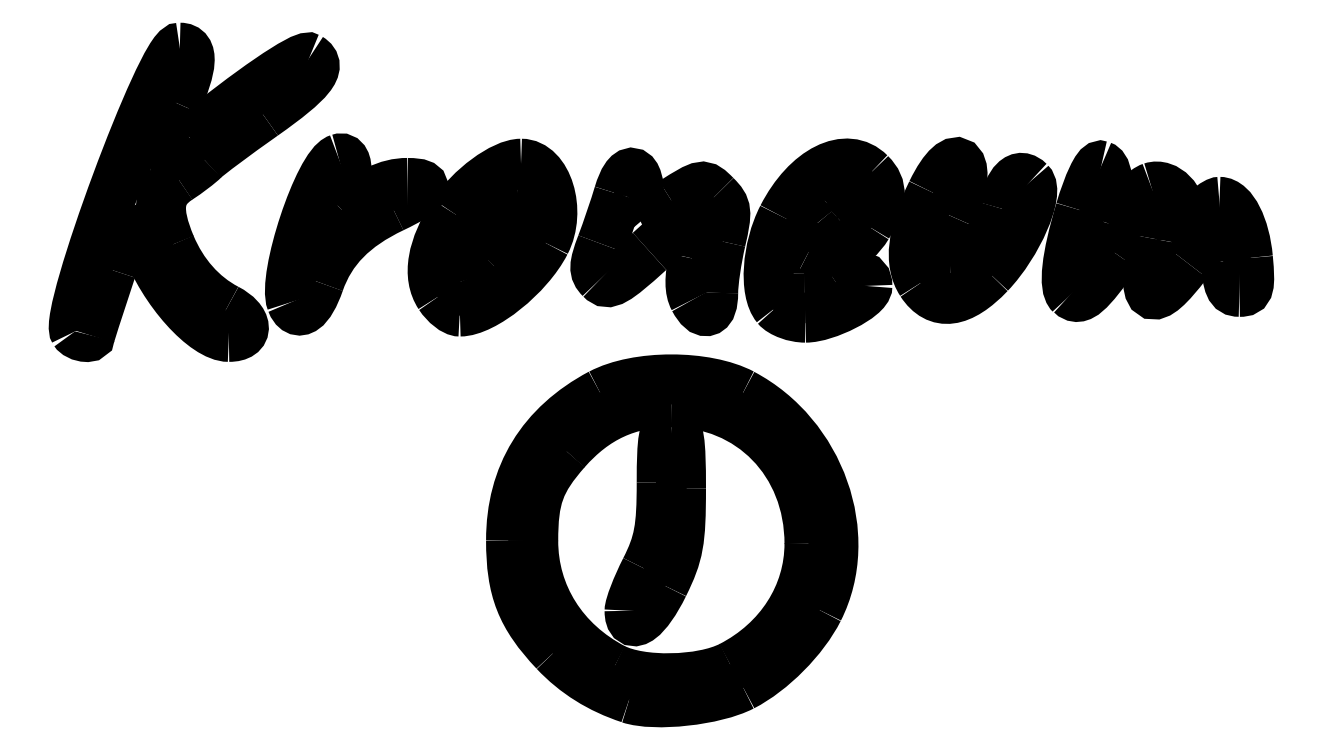
<metadata>
{"format":"dxf","ext":"dxf","renderer":"ezdxf+matplotlib","layout":"modelspace","background":"white","min_lineweight":24,"dpi":150}
</metadata>
<code>
0
SECTION
2
ENTITIES
0
SPLINE
8
0
70
8
71
3
72
8
73
4
74
0
40
0
40
0
40
0
40
0
40
1
40
1
40
1
40
1
10
7.845
20
3.699
30
0
10
7.64
20
3.407
30
0
10
7.568
20
3.344
30
0
10
7.507
20
3.406
30
0
0
SPLINE
8
0
70
8
71
3
72
8
73
4
74
0
40
0
40
0
40
0
40
0
40
1
40
1
40
1
40
1
10
8.115
20
3.814
30
0
10
8.166
20
4.074
30
0
10
8.083
20
4.039
30
0
10
7.845
20
3.699
30
0
0
SPLINE
8
0
70
8
71
3
72
8
73
4
74
0
40
0
40
0
40
0
40
0
40
1
40
1
40
1
40
1
10
8.366
20
3.636
30
0
10
8.095
20
3.277
30
0
10
8.02
20
3.33
30
0
10
8.115
20
3.814
30
0
0
SPLINE
8
0
70
8
71
3
72
8
73
4
74
0
40
0
40
0
40
0
40
0
40
1
40
1
40
1
40
1
10
8.59
20
3.873
30
0
10
8.565
20
3.873
30
0
10
8.464
20
3.766
30
0
10
8.366
20
3.636
30
0
0
SPLINE
8
0
70
8
71
3
72
8
73
4
74
0
40
0
40
0
40
0
40
0
40
1
40
1
40
1
40
1
10
8.65
20
3.647
30
0
10
8.642
20
3.771
30
0
10
8.615
20
3.872
30
0
10
8.59
20
3.872
30
0
0
SPLINE
8
0
70
8
71
3
72
8
73
4
74
0
40
0
40
0
40
0
40
0
40
1
40
1
40
1
40
1
10
8.75
20
3.422
30
0
10
8.682
20
3.422
30
0
10
8.662
20
3.467
30
0
10
8.65
20
3.647
30
0
0
SPLINE
8
0
70
8
71
3
72
8
73
4
74
0
40
0
40
0
40
0
40
0
40
1
40
1
40
1
40
1
10
8.813
20
3.671
30
0
10
8.832
20
3.454
30
0
10
8.824
20
3.422
30
0
10
8.75
20
3.422
30
0
0
SPLINE
8
0
70
8
71
3
72
8
73
4
74
0
40
0
40
0
40
0
40
0
40
1
40
1
40
1
40
1
10
8.602
20
4.085
30
0
10
8.699
20
4.085
30
0
10
8.791
20
3.904
30
0
10
8.813
20
3.671
30
0
0
SPLINE
8
0
70
8
71
3
72
8
73
4
74
0
40
0
40
0
40
0
40
0
40
1
40
1
40
1
40
1
10
8.444
20
3.969
30
0
10
8.508
20
4.034
30
0
10
8.579
20
4.085
30
0
10
8.602
20
4.085
30
0
0
LWPOLYLINE
8
0
90
2
70
0
10
8.328
20
3.853
30
0
10
8.444
20
3.969
30
0
0
SPLINE
8
0
70
8
71
3
72
8
73
4
74
0
40
0
40
0
40
0
40
0
40
1
40
1
40
1
40
1
10
8.101
20
4.192
30
0
10
8.207
20
4.228
30
0
10
8.328
20
4.105
30
0
10
8.328
20
3.962
30
0
0
SPLINE
8
0
70
8
71
3
72
8
73
4
74
0
40
0
40
0
40
0
40
0
40
1
40
1
40
1
40
1
10
7.862
20
3.993
30
0
10
7.948
20
4.088
30
0
10
8.056
20
4.178
30
0
10
8.101
20
4.193
30
0
0
SPLINE
8
0
70
8
71
3
72
8
73
4
74
0
40
0
40
0
40
0
40
0
40
1
40
1
40
1
40
1
10
7.741
20
3.939
30
0
10
7.708
20
3.834
30
0
10
7.722
20
3.84
30
0
10
7.862
20
3.993
30
0
0
SPLINE
8
0
70
8
71
3
72
8
73
4
74
0
40
0
40
0
40
0
40
0
40
1
40
1
40
1
40
1
10
7.73
20
4.351
30
0
10
7.79
20
4.33
30
0
10
7.795
20
4.114
30
0
10
7.741
20
3.939
30
0
0
SPLINE
8
0
70
8
71
3
72
8
73
4
74
0
40
0
40
0
40
0
40
0
40
1
40
1
40
1
40
1
10
7.576
20
4.024
30
0
10
7.634
20
4.218
30
0
10
7.701
20
4.361
30
0
10
7.73
20
4.351
30
0
0
SPLINE
8
0
70
8
71
3
72
8
73
4
74
0
40
0
40
0
40
0
40
0
40
1
40
1
40
1
40
1
10
7.507
20
3.401
30
0
10
7.448
20
3.459
30
0
10
7.472
20
3.672
30
0
10
7.576
20
4.024
30
0
0
SPLINE
8
0
70
8
71
3
72
8
73
4
74
0
40
0
40
0
40
0
40
0
40
1
40
1
40
1
40
1
10
6.907
20
3.557
30
0
10
6.694
20
3.333
30
0
10
6.52
20
3.31
30
0
10
6.402
20
3.49
30
0
0
SPLINE
8
0
70
8
71
3
72
8
73
4
74
0
40
0
40
0
40
0
40
0
40
1
40
1
40
1
40
1
10
7.201
20
4.231
30
0
10
7.279
20
4.153
30
0
10
7.114
20
3.774
30
0
10
6.907
20
3.556
30
0
0
SPLINE
8
0
70
8
71
3
72
8
73
4
74
0
40
0
40
0
40
0
40
0
40
1
40
1
40
1
40
1
10
7
20
4.034
30
0
10
7.055
20
4.24
30
0
10
7.124
20
4.308
30
0
10
7.201
20
4.231
30
0
0
SPLINE
8
0
70
8
71
3
72
8
73
4
74
0
40
0
40
0
40
0
40
0
40
1
40
1
40
1
40
1
10
6.616
20
3.56
30
0
10
6.739
20
3.56
30
0
10
6.939
20
3.807
30
0
10
7
20
4.034
30
0
0
SPLINE
8
0
70
8
71
3
72
8
73
4
74
0
40
0
40
0
40
0
40
0
40
1
40
1
40
1
40
1
10
6.622
20
3.98
30
0
10
6.499
20
3.71
30
0
10
6.497
20
3.56
30
0
10
6.616
20
3.56
30
0
0
SPLINE
8
0
70
8
71
3
72
8
73
4
74
0
40
0
40
0
40
0
40
0
40
1
40
1
40
1
40
1
10
6.48
20
4.157
30
0
10
6.667
20
4.543
30
0
10
6.801
20
4.376
30
0
10
6.622
20
3.981
30
0
0
SPLINE
8
0
70
8
71
3
72
8
73
4
74
0
40
0
40
0
40
0
40
0
40
1
40
1
40
1
40
1
10
6.402
20
3.49
30
0
10
6.308
20
3.635
30
0
10
6.334
20
3.854
30
0
10
6.48
20
4.157
30
0
0
SPLINE
8
0
70
8
71
3
72
8
73
4
74
0
40
0
40
0
40
0
40
0
40
1
40
1
40
1
40
1
10
4.866
20
3.415
30
0
10
4.866
20
3.256
30
0
10
4.798
20
3.233
30
0
10
4.725
20
3.369
30
0
0
SPLINE
8
0
70
8
71
3
72
8
73
4
74
0
40
0
40
0
40
0
40
0
40
1
40
1
40
1
40
1
10
4.922
20
3.796
30
0
10
4.892
20
3.663
30
0
10
4.866
20
3.491
30
0
10
4.866
20
3.415
30
0
0
SPLINE
8
0
70
8
71
3
72
8
73
4
74
0
40
0
40
0
40
0
40
0
40
1
40
1
40
1
40
1
10
4.885
20
4.132
30
0
10
4.97
20
4.047
30
0
10
4.973
20
4.017
30
0
10
4.922
20
3.796
30
0
0
SPLINE
8
0
70
8
71
3
72
8
73
4
74
0
40
0
40
0
40
0
40
0
40
1
40
1
40
1
40
1
10
4.567
20
4.083
30
0
10
4.79
20
4.225
30
0
10
4.792
20
4.225
30
0
10
4.885
20
4.132
30
0
0
SPLINE
8
0
70
8
71
3
72
8
73
4
74
0
40
0
40
0
40
0
40
0
40
1
40
1
40
1
40
1
10
4.331
20
3.94
30
0
10
4.337
20
3.94
30
0
10
4.443
20
4.005
30
0
10
4.567
20
4.083
30
0
0
SPLINE
8
0
70
8
71
3
72
8
73
4
74
0
40
0
40
0
40
0
40
0
40
1
40
1
40
1
40
1
10
4.321
20
4.114
30
0
10
4.321
20
4.018
30
0
10
4.326
20
3.94
30
0
10
4.331
20
3.94
30
0
0
SPLINE
8
0
70
8
71
3
72
8
73
4
74
0
40
0
40
0
40
0
40
0
40
1
40
1
40
1
40
1
10
4.169
20
4.142
30
0
10
4.235
20
4.363
30
0
10
4.321
20
4.346
30
0
10
4.321
20
4.114
30
0
0
SPLINE
8
0
70
8
71
3
72
8
73
4
74
0
40
0
40
0
40
0
40
0
40
1
40
1
40
1
40
1
10
4.044
20
3.774
30
0
10
4.084
20
3.879
30
0
10
4.14
20
4.044
30
0
10
4.169
20
4.142
30
0
0
SPLINE
8
0
70
8
71
3
72
8
73
4
74
0
40
0
40
0
40
0
40
0
40
1
40
1
40
1
40
1
10
4.037
20
3.519
30
0
10
3.982
20
3.574
30
0
10
3.984
20
3.614
30
0
10
4.044
20
3.774
30
0
0
SPLINE
8
0
70
8
71
3
72
8
73
4
74
0
40
0
40
0
40
0
40
0
40
1
40
1
40
1
40
1
10
4.397
20
3.72
30
0
10
4.145
20
3.493
30
0
10
4.092
20
3.463
30
0
10
4.037
20
3.519
30
0
0
SPLINE
8
0
70
8
71
3
72
8
73
4
74
0
40
0
40
0
40
0
40
0
40
1
40
1
40
1
40
1
10
4.722
20
3.666
30
0
10
4.816
20
4.073
30
0
10
4.792
20
4.077
30
0
10
4.397
20
3.72
30
0
0
SPLINE
8
0
70
8
71
3
72
8
73
4
74
0
40
0
40
0
40
0
40
0
40
1
40
1
40
1
40
1
10
4.725
20
3.37
30
0
10
4.691
20
3.433
30
0
10
4.69
20
3.528
30
0
10
4.722
20
3.666
30
0
0
SPLINE
8
0
70
8
71
3
72
8
73
4
74
0
40
0
40
0
40
0
40
0
40
1
40
1
40
1
40
1
10
2.987
20
3.491
30
0
10
3.028
20
3.382
30
0
10
3.093
20
3.403
30
0
10
3.275
20
3.585
30
0
0
SPLINE
8
0
70
8
71
3
72
8
73
4
74
0
40
0
40
0
40
0
40
0
40
1
40
1
40
1
40
1
10
3.42
20
4.178
30
0
10
3.267
20
4.178
30
0
10
2.929
20
3.641
30
0
10
2.987
20
3.491
30
0
0
SPLINE
8
0
70
8
71
3
72
8
73
4
74
0
40
0
40
0
40
0
40
0
40
1
40
1
40
1
40
1
10
3.275
20
3.585
30
0
10
3.504
20
3.814
30
0
10
3.593
20
4.178
30
0
10
3.42
20
4.178
30
0
0
SPLINE
8
0
70
8
71
3
72
8
73
4
74
0
40
0
40
0
40
0
40
0
40
1
40
1
40
1
40
1
10
2.997
20
3.277
30
0
10
2.957
20
3.277
30
0
10
2.89
20
3.329
30
0
10
2.848
20
3.393
30
0
0
SPLINE
8
0
70
8
71
3
72
8
73
4
74
0
40
0
40
0
40
0
40
0
40
1
40
1
40
1
40
1
10
3.628
20
3.783
30
0
10
3.503
20
3.541
30
0
10
3.174
20
3.277
30
0
10
2.997
20
3.277
30
0
0
SPLINE
8
0
70
8
71
3
72
8
73
4
74
0
40
0
40
0
40
0
40
0
40
1
40
1
40
1
40
1
10
3.448
20
4.367
30
0
10
3.643
20
4.367
30
0
10
3.75
20
4.021
30
0
10
3.628
20
3.783
30
0
0
SPLINE
8
0
70
8
71
3
72
8
73
4
74
0
40
0
40
0
40
0
40
0
40
1
40
1
40
1
40
1
10
2.952
20
4.002
30
0
10
3.072
20
4.187
30
0
10
3.316
20
4.367
30
0
10
3.448
20
4.367
30
0
0
SPLINE
8
0
70
8
71
3
72
8
73
4
74
0
40
0
40
0
40
0
40
0
40
1
40
1
40
1
40
1
10
2.848
20
3.393
30
0
10
2.753
20
3.538
30
0
10
2.79
20
3.75
30
0
10
2.952
20
4.002
30
0
0
SPLINE
8
0
70
8
71
3
72
8
73
4
74
0
40
0
40
0
40
0
40
0
40
1
40
1
40
1
40
1
10
1.96
20
3.491
30
0
10
1.889
20
3.288
30
0
10
1.801
20
3.225
30
0
10
1.755
20
3.346
30
0
0
SPLINE
8
0
70
8
71
3
72
8
73
4
74
0
40
0
40
0
40
0
40
0
40
1
40
1
40
1
40
1
10
2.5
20
4.042
30
0
10
2.213
20
3.906
30
0
10
2.043
20
3.733
30
0
10
1.96
20
3.491
30
0
0
SPLINE
8
0
70
8
71
3
72
8
73
4
74
0
40
0
40
0
40
0
40
0
40
1
40
1
40
1
40
1
10
2.611
20
4.225
30
0
10
2.795
20
4.225
30
0
10
2.758
20
4.165
30
0
10
2.5
20
4.042
30
0
0
SPLINE
8
0
70
8
71
3
72
8
73
4
74
0
40
0
40
0
40
0
40
0
40
1
40
1
40
1
40
1
10
2.152
20
3.997
30
0
10
2.322
20
4.156
30
0
10
2.461
20
4.225
30
0
10
2.611
20
4.225
30
0
0
SPLINE
8
0
70
8
71
3
72
8
73
4
74
0
40
0
40
0
40
0
40
0
40
1
40
1
40
1
40
1
10
2.093
20
4.083
30
0
10
1.987
20
3.898
30
0
10
2.01
20
3.864
30
0
10
2.152
20
3.997
30
0
0
SPLINE
8
0
70
8
71
3
72
8
73
4
74
0
40
0
40
0
40
0
40
0
40
1
40
1
40
1
40
1
10
2.104
20
4.403
30
0
10
2.185
20
4.43
30
0
10
2.178
20
4.232
30
0
10
2.093
20
4.083
30
0
0
SPLINE
8
0
70
8
71
3
72
8
73
4
74
0
40
0
40
0
40
0
40
0
40
1
40
1
40
1
40
1
10
1.755
20
3.347
30
0
10
1.685
20
3.529
30
0
10
1.958
20
4.356
30
0
10
2.104
20
4.403
30
0
0
SPLINE
8
0
70
8
71
3
72
8
73
4
74
0
40
0
40
0
40
0
40
0
40
1
40
1
40
1
40
1
10
5.624
20
3.918
30
0
10
5.699
20
3.827
30
0
10
5.716
20
3.828
30
0
10
5.823
20
3.926
30
0
0
SPLINE
8
0
70
8
71
3
72
8
73
4
74
0
40
0
40
0
40
0
40
0
40
1
40
1
40
1
40
1
10
5.674
20
4.11
30
0
10
5.582
20
4.012
30
0
10
5.574
20
3.98
30
0
10
5.624
20
3.92
30
0
0
SPLINE
8
0
70
8
71
3
72
8
73
4
74
0
40
0
40
0
40
0
40
0
40
1
40
1
40
1
40
1
10
5.847
20
4.227
30
0
10
5.812
20
4.227
30
0
10
5.734
20
4.174
30
0
10
5.674
20
4.11
30
0
0
SPLINE
8
0
70
8
71
3
72
8
73
4
74
0
40
0
40
0
40
0
40
0
40
1
40
1
40
1
40
1
10
5.823
20
3.926
30
0
10
5.923
20
4.017
30
0
10
5.94
20
4.227
30
0
10
5.847
20
4.227
30
0
0
SPLINE
8
0
70
8
71
3
72
8
73
4
74
0
40
0
40
0
40
0
40
0
40
1
40
1
40
1
40
1
10
5.548
20
3.231
30
0
10
5.466
20
3.231
30
0
10
5.37
20
3.267
30
0
10
5.334
20
3.31
30
0
0
SPLINE
8
0
70
8
71
3
72
8
73
4
74
0
40
0
40
0
40
0
40
0
40
1
40
1
40
1
40
1
10
6.004
20
3.465
30
0
10
6.004
20
3.386
30
0
10
5.702
20
3.231
30
0
10
5.548
20
3.231
30
0
0
SPLINE
8
0
70
8
71
3
72
8
73
4
74
0
40
0
40
0
40
0
40
0
40
1
40
1
40
1
40
1
10
5.788
20
3.466
30
0
10
5.924
20
3.556
30
0
10
6.004
20
3.555
30
0
10
6.004
20
3.466
30
0
0
SPLINE
8
0
70
8
71
3
72
8
73
4
74
0
40
0
40
0
40
0
40
0
40
1
40
1
40
1
40
1
10
5.542
20
3.375
30
0
10
5.601
20
3.375
30
0
10
5.711
20
3.416
30
0
10
5.788
20
3.467
30
0
0
SPLINE
8
0
70
8
71
3
72
8
73
4
74
0
40
0
40
0
40
0
40
0
40
1
40
1
40
1
40
1
10
5.435
20
3.556
30
0
10
5.435
20
3.399
30
0
10
5.45
20
3.374
30
0
10
5.542
20
3.375
30
0
0
SPLINE
8
0
70
8
71
3
72
8
73
4
74
0
40
0
40
0
40
0
40
0
40
1
40
1
40
1
40
1
10
5.588
20
3.748
30
0
10
5.466
20
3.814
30
0
10
5.435
20
3.775
30
0
10
5.435
20
3.556
30
0
0
SPLINE
8
0
70
8
71
3
72
8
73
4
74
0
40
0
40
0
40
0
40
0
40
1
40
1
40
1
40
1
10
6.006
20
3.909
30
0
10
5.902
20
3.739
30
0
10
5.729
20
3.673
30
0
10
5.588
20
3.748
30
0
0
SPLINE
8
0
70
8
71
3
72
8
73
4
74
0
40
0
40
0
40
0
40
0
40
1
40
1
40
1
40
1
10
6.025
20
4.296
30
0
10
6.123
20
4.197
30
0
10
6.118
20
4.094
30
0
10
6.006
20
3.909
30
0
0
SPLINE
8
0
70
8
71
3
72
8
73
4
74
0
40
0
40
0
40
0
40
0
40
1
40
1
40
1
40
1
10
5.379
20
3.974
30
0
10
5.557
20
4.322
30
0
10
5.852
20
4.468
30
0
10
6.025
20
4.296
30
0
0
SPLINE
8
0
70
8
71
3
72
8
73
4
74
0
40
0
40
0
40
0
40
0
40
1
40
1
40
1
40
1
10
5.334
20
3.311
30
0
10
5.241
20
3.424
30
0
10
5.262
20
3.746
30
0
10
5.379
20
3.974
30
0
0
SPLINE
8
0
70
8
71
3
72
8
73
4
74
0
40
0
40
0
40
0
40
0
40
1
40
1
40
1
40
1
10
4.501
20
1.257
30
0
10
4.378
20
1.008
30
0
10
4.25
20
0.9113
30
0
10
4.25
20
1.068
30
0
0
SPLINE
8
0
70
8
71
3
72
8
73
4
74
0
40
0
40
0
40
0
40
0
40
1
40
1
40
1
40
1
10
4.629
20
1.968
30
0
10
4.629
20
1.576
30
0
10
4.613
20
1.486
30
0
10
4.501
20
1.257
30
0
0
SPLINE
8
0
70
8
71
3
72
8
73
4
74
0
40
0
40
0
40
0
40
0
40
1
40
1
40
1
40
1
10
4.558
20
2.418
30
0
10
4.616
20
2.418
30
0
10
4.629
20
2.336
30
0
10
4.629
20
1.968
30
0
0
SPLINE
8
0
70
8
71
3
72
8
73
4
74
0
40
0
40
0
40
0
40
0
40
1
40
1
40
1
40
1
10
4.487
20
2.013
30
0
10
4.487
20
2.341
30
0
10
4.5
20
2.418
30
0
10
4.558
20
2.418
30
0
0
SPLINE
8
0
70
8
71
3
72
8
73
4
74
0
40
0
40
0
40
0
40
0
40
1
40
1
40
1
40
1
10
4.368
20
1.375
30
0
10
4.467
20
1.57
30
0
10
4.487
20
1.676
30
0
10
4.487
20
2.013
30
0
0
SPLINE
8
0
70
8
71
3
72
8
73
4
74
0
40
0
40
0
40
0
40
0
40
1
40
1
40
1
40
1
10
4.25
20
1.068
30
0
10
4.25
20
1.108
30
0
10
4.303
20
1.246
30
0
10
4.368
20
1.375
30
0
0
SPLINE
8
0
70
8
71
3
72
8
73
4
74
0
40
0
40
0
40
0
40
0
40
1
40
1
40
1
40
1
10
4.131
20
0.6432
30
0
10
4.332
20
0.5388
30
0
10
4.78
20
0.5471
30
0
10
4.998
20
0.659
30
0
0
SPLINE
8
0
70
8
71
3
72
8
73
4
74
0
40
0
40
0
40
0
40
0
40
1
40
1
40
1
40
1
10
3.538
20
1.583
30
0
10
3.538
20
1.186
30
0
10
3.759
20
0.8362
30
0
10
4.131
20
0.6429
30
0
0
SPLINE
8
0
70
8
71
3
72
8
73
4
74
0
40
0
40
0
40
0
40
0
40
1
40
1
40
1
40
1
10
3.78
20
2.249
30
0
10
3.583
20
2.026
30
0
10
3.538
20
1.902
30
0
10
3.538
20
1.583
30
0
0
SPLINE
8
0
70
8
71
3
72
8
73
4
74
0
40
0
40
0
40
0
40
0
40
1
40
1
40
1
40
1
10
4.558
20
2.607
30
0
10
4.24
20
2.607
30
0
10
3.995
20
2.495
30
0
10
3.78
20
2.249
30
0
0
SPLINE
8
0
70
8
71
3
72
8
73
4
74
0
40
0
40
0
40
0
40
0
40
1
40
1
40
1
40
1
10
5.577
20
1.563
30
0
10
5.577
20
2.162
30
0
10
5.143
20
2.607
30
0
10
4.558
20
2.607
30
0
0
SPLINE
8
0
70
8
71
3
72
8
73
4
74
0
40
0
40
0
40
0
40
0
40
1
40
1
40
1
40
1
10
4.998
20
0.659
30
0
10
5.359
20
0.8443
30
0
10
5.577
20
1.186
30
0
10
5.577
20
1.563
30
0
0
SPLINE
8
0
70
8
71
3
72
8
73
4
74
0
40
0
40
0
40
0
40
0
40
1
40
1
40
1
40
1
10
5.083
20
0.5117
30
0
10
4.88
20
0.4069
30
0
10
4.438
20
0.3585
30
0
10
4.249
20
0.4203
30
0
0
SPLINE
8
0
70
8
71
3
72
8
73
4
74
0
40
0
40
0
40
0
40
0
40
1
40
1
40
1
40
1
10
5.644
20
1.077
30
0
10
5.534
20
0.8597
30
0
10
5.3
20
0.6235
30
0
10
5.083
20
0.5117
30
0
0
SPLINE
8
0
70
8
71
3
72
8
73
4
74
0
40
0
40
0
40
0
40
0
40
1
40
1
40
1
40
1
10
5.083
20
2.668
30
0
10
5.658
20
2.365
30
0
10
5.919
20
1.624
30
0
10
5.644
20
1.077
30
0
0
SPLINE
8
0
70
8
71
3
72
8
73
4
74
0
40
0
40
0
40
0
40
0
40
1
40
1
40
1
40
1
10
4.036
20
2.669
30
0
10
4.302
20
2.811
30
0
10
4.814
20
2.811
30
0
10
5.083
20
2.669
30
0
0
SPLINE
8
0
70
8
71
3
72
8
73
4
74
0
40
0
40
0
40
0
40
0
40
1
40
1
40
1
40
1
10
3.375
20
1.589
30
0
10
3.375
20
2.069
30
0
10
3.601
20
2.438
30
0
10
4.036
20
2.67
30
0
0
SPLINE
8
0
70
8
71
3
72
8
73
4
74
0
40
0
40
0
40
0
40
0
40
1
40
1
40
1
40
1
10
3.698
20
0.7667
30
0
10
3.449
20
1.031
30
0
10
3.375
20
1.22
30
0
10
3.375
20
1.589
30
0
0
SPLINE
8
0
70
8
71
3
72
8
73
4
74
0
40
0
40
0
40
0
40
0
40
1
40
1
40
1
40
1
10
4.249
20
0.4211
30
0
10
4.03
20
0.4931
30
0
10
3.848
20
0.6073
30
0
10
3.698
20
0.7667
30
0
0
SPLINE
8
0
70
8
71
3
72
8
73
4
74
0
40
0
40
0
40
0
40
0
40
1
40
1
40
1
40
1
10
0.2685
20
3.102
30
0
10
0.2654
20
3.074
30
0
10
0.1757
20
3.094
30
0
10
0.1544
20
3.128
30
0
0
SPLINE
8
0
70
8
71
3
72
8
73
4
74
0
40
0
40
0
40
0
40
0
40
1
40
1
40
1
40
1
10
0.4249
20
3.584
30
0
10
0.3396
20
3.325
30
0
10
0.2692
20
3.108
30
0
10
0.2685
20
3.101
30
0
0
LWPOLYLINE
8
0
90
2
70
0
10
8.328
20
3.962
30
0
10
8.328
20
3.849
30
0
0
LWPOLYLINE
8
0
90
2
70
0
10
0.58
20
4.055
30
0
10
0.4249
20
3.584
30
0
0
SPLINE
8
0
70
8
71
3
72
8
73
4
74
0
40
0
40
0
40
0
40
0
40
1
40
1
40
1
40
1
10
1.292
20
3.089
30
0
10
1.114
20
3.089
30
0
10
0.8073
20
3.432
30
0
10
0.6852
20
3.767
30
0
0
SPLINE
8
0
70
8
71
3
72
8
73
4
74
0
40
0
40
0
40
0
40
0
40
1
40
1
40
1
40
1
10
1.275
20
3.297
30
0
10
1.437
20
3.213
30
0
10
1.447
20
3.089
30
0
10
1.292
20
3.089
30
0
0
SPLINE
8
0
70
8
71
3
72
8
73
4
74
0
40
0
40
0
40
0
40
0
40
1
40
1
40
1
40
1
10
0.8621
20
3.764
30
0
10
0.9492
20
3.556
30
0
10
1.095
20
3.391
30
0
10
1.275
20
3.297
30
0
0
SPLINE
8
0
70
8
71
3
72
8
73
4
74
0
40
0
40
0
40
0
40
0
40
1
40
1
40
1
40
1
10
0.9191
20
4.254
30
0
10
0.7685
20
4.156
30
0
10
0.7532
20
4.025
30
0
10
0.8621
20
3.764
30
0
0
SPLINE
8
0
70
8
71
3
72
8
73
4
74
0
40
0
40
0
40
0
40
0
40
1
40
1
40
1
40
1
10
1.109
20
4.399
30
0
10
1.076
20
4.366
30
0
10
0.9909
20
4.301
30
0
10
0.9191
20
4.254
30
0
0
SPLINE
8
0
70
8
71
3
72
8
73
4
74
0
40
0
40
0
40
0
40
0
40
1
40
1
40
1
40
1
10
1.548
20
4.726
30
0
10
1.339
20
4.579
30
0
10
1.142
20
4.432
30
0
10
1.109
20
4.399
30
0
0
SPLINE
8
0
70
8
71
3
72
8
73
4
74
0
40
0
40
0
40
0
40
0
40
1
40
1
40
1
40
1
10
1.886
20
5.148
30
0
10
1.988
20
5.084
30
0
10
1.899
20
4.973
30
0
10
1.548
20
4.726
30
0
0
SPLINE
8
0
70
8
71
3
72
8
73
4
74
0
40
0
40
0
40
0
40
0
40
1
40
1
40
1
40
1
10
1.012
20
4.55
30
0
10
1.432
20
4.898
30
0
10
1.84
20
5.176
30
0
10
1.886
20
5.148
30
0
0
SPLINE
8
0
70
8
71
3
72
8
73
4
74
0
40
0
40
0
40
0
40
0
40
1
40
1
40
1
40
1
10
0.7163
20
4.322
30
0
10
0.7274
20
4.322
30
0
10
0.8602
20
4.425
30
0
10
1.012
20
4.55
30
0
0
SPLINE
8
0
70
8
71
3
72
8
73
4
74
0
40
0
40
0
40
0
40
0
40
1
40
1
40
1
40
1
10
0.9055
20
4.815
30
0
10
0.7377
20
4.44
30
0
10
0.6924
20
4.322
30
0
10
0.7163
20
4.322
30
0
0
SPLINE
8
0
70
8
71
3
72
8
73
4
74
0
40
0
40
0
40
0
40
0
40
1
40
1
40
1
40
1
10
0.9305
20
5.223
30
0
10
1.035
20
5.223
30
0
10
1.027
20
5.086
30
0
10
0.9055
20
4.815
30
0
0
SPLINE
8
0
70
8
71
3
72
8
73
4
74
0
40
0
40
0
40
0
40
0
40
1
40
1
40
1
40
1
10
0.1543
20
3.128
30
0
10
0.07273
20
3.26
30
0
10
0.7999
20
5.223
30
0
10
0.9305
20
5.223
30
0
0
LWPOLYLINE
8
0
90
2
70
0
10
0.6852
20
3.767
30
0
10
0.58
20
4.055
30
0
0
ENDSEC
0
EOF

</code>
